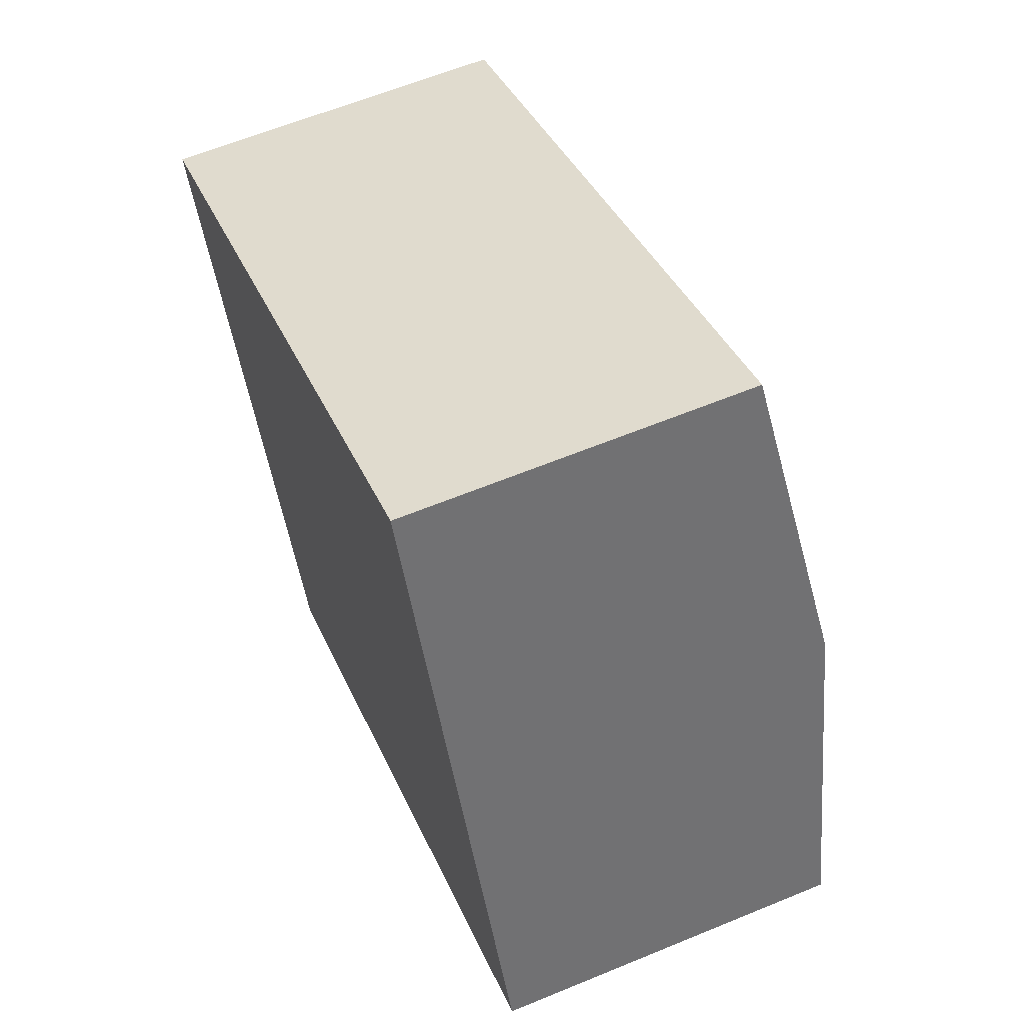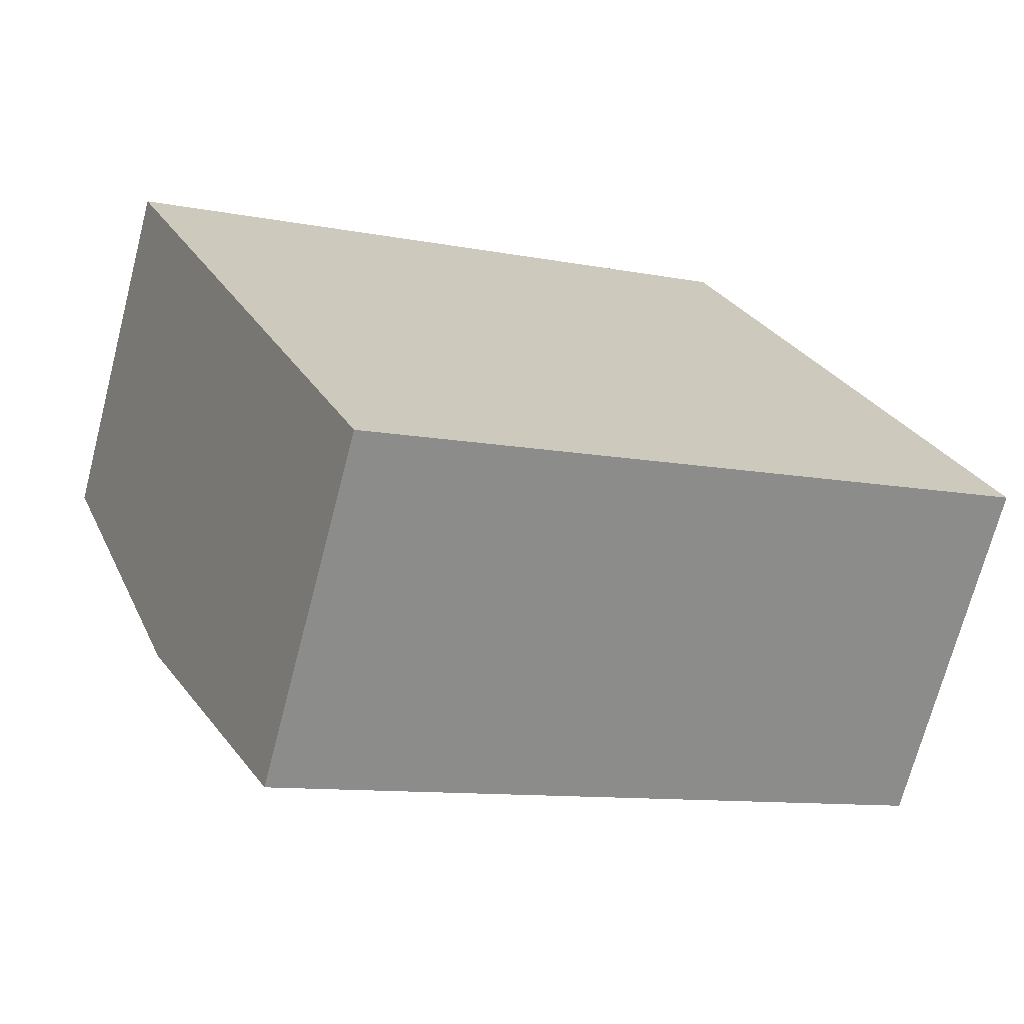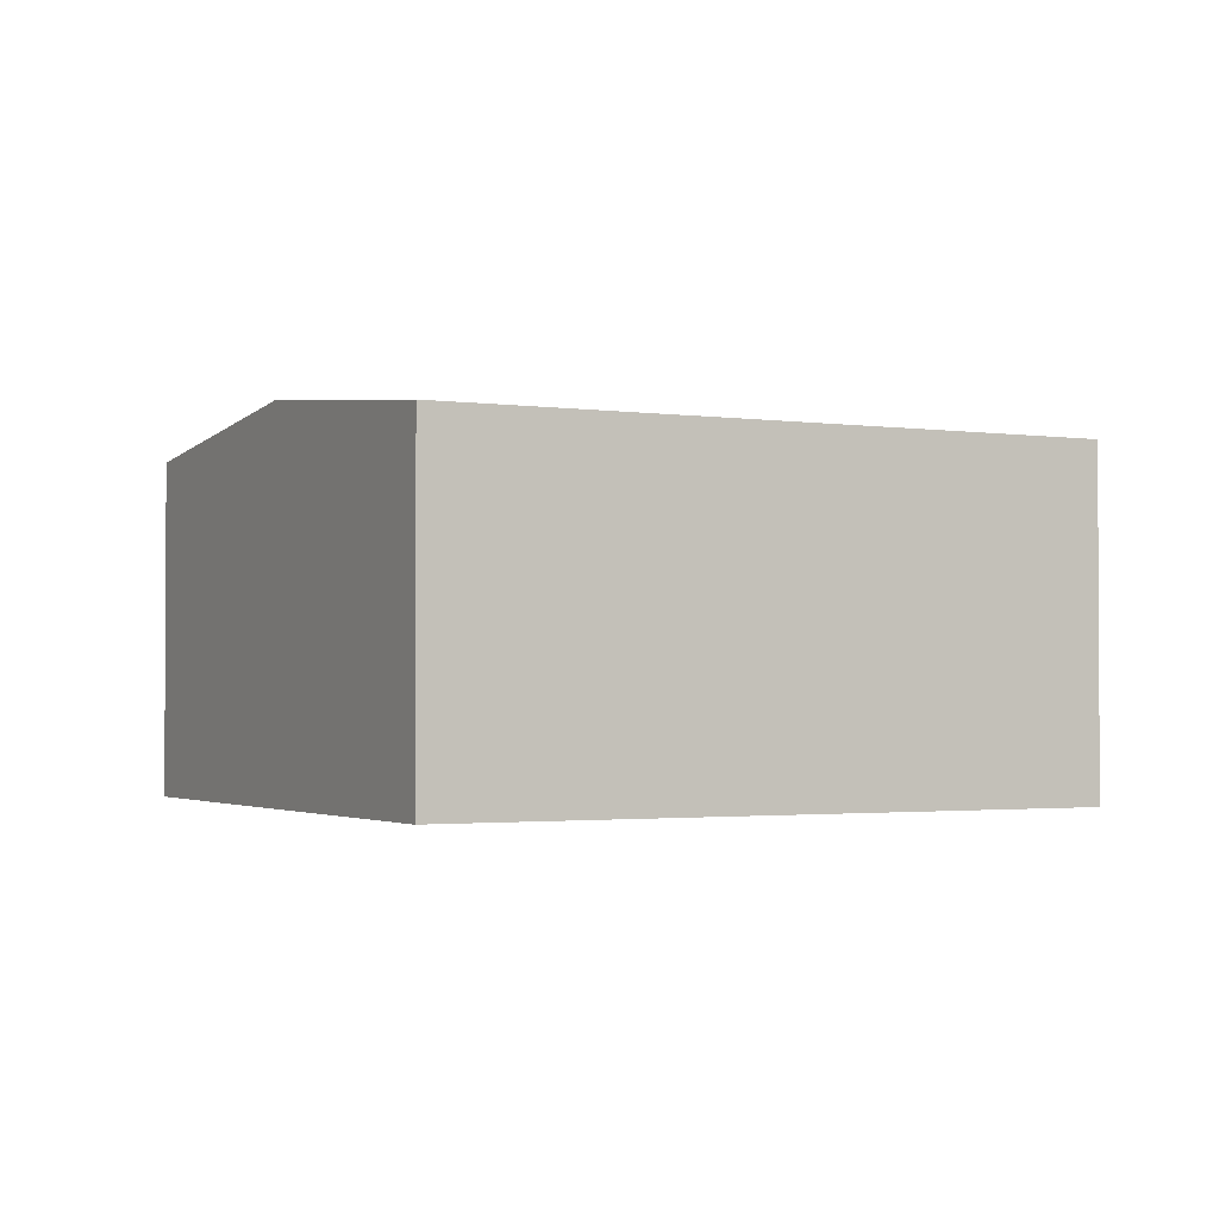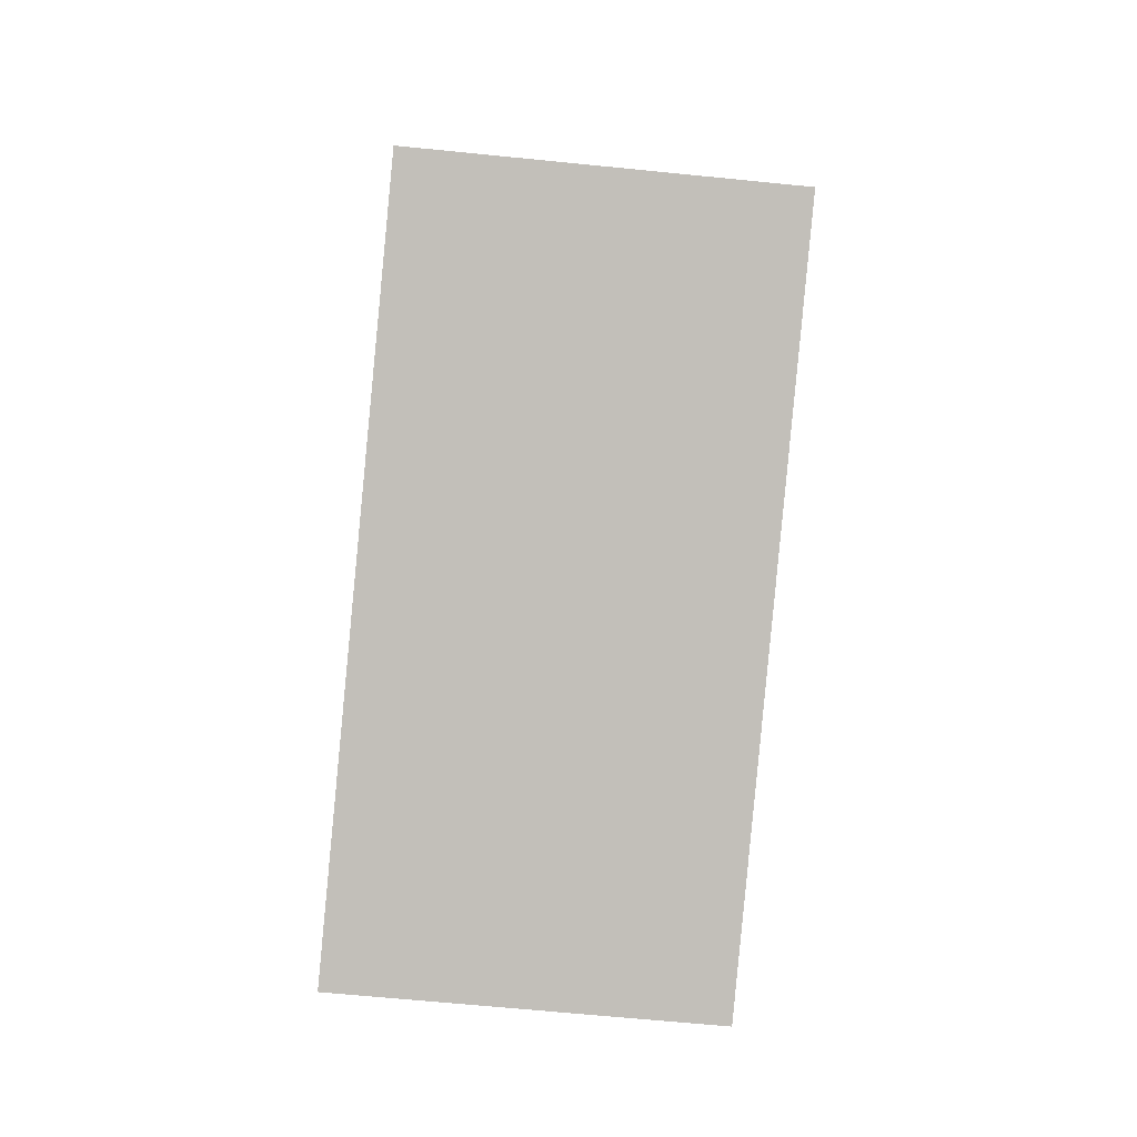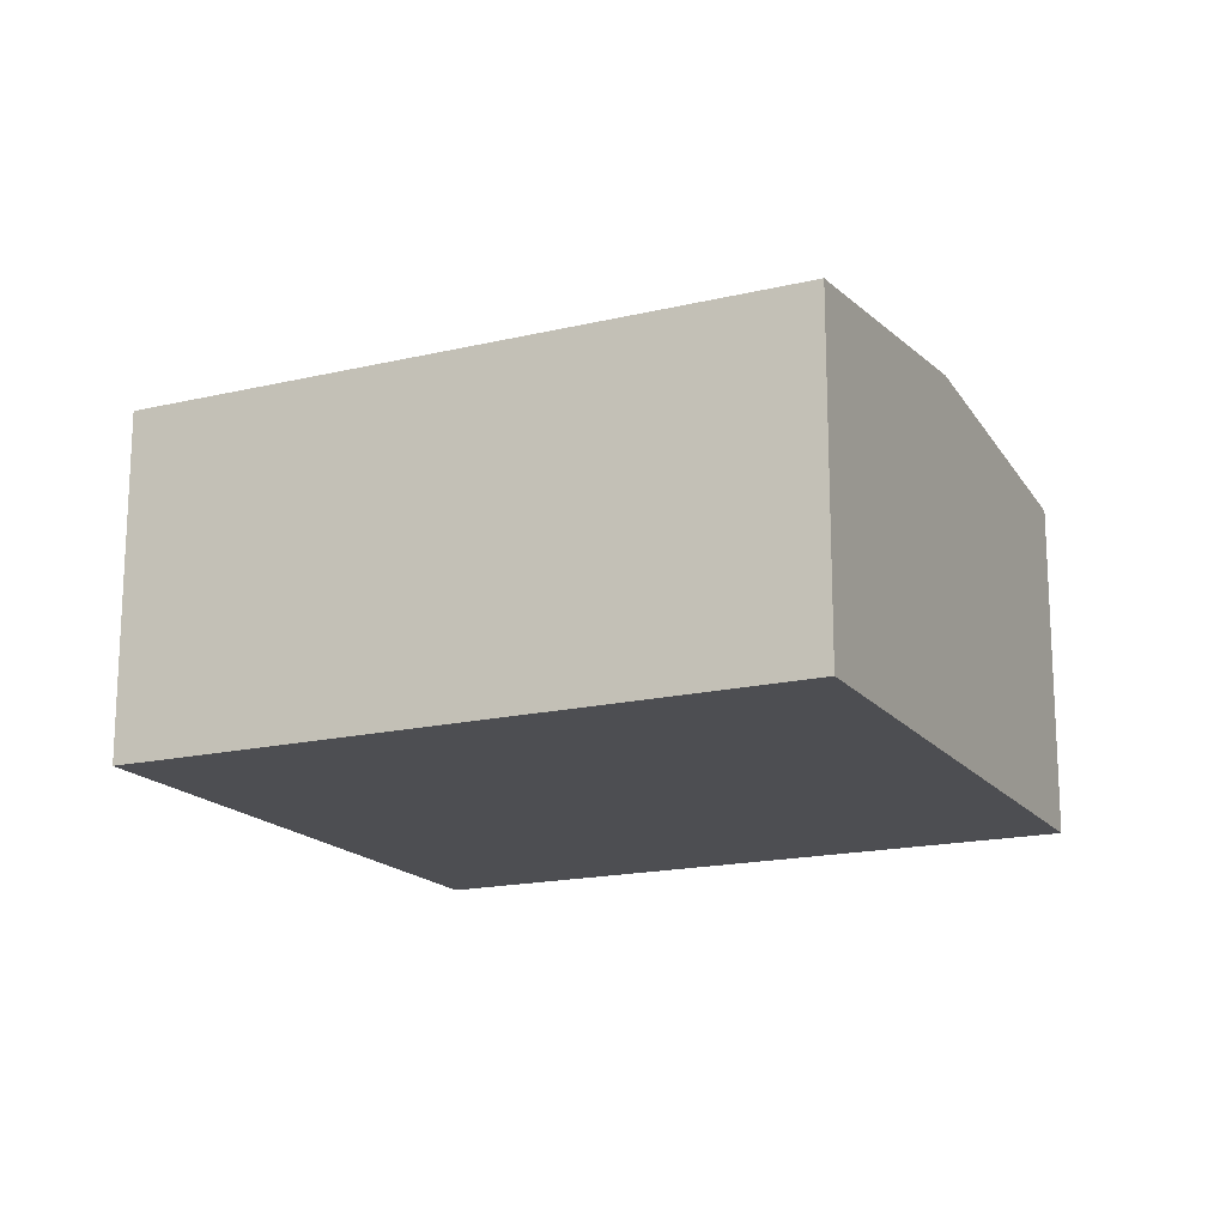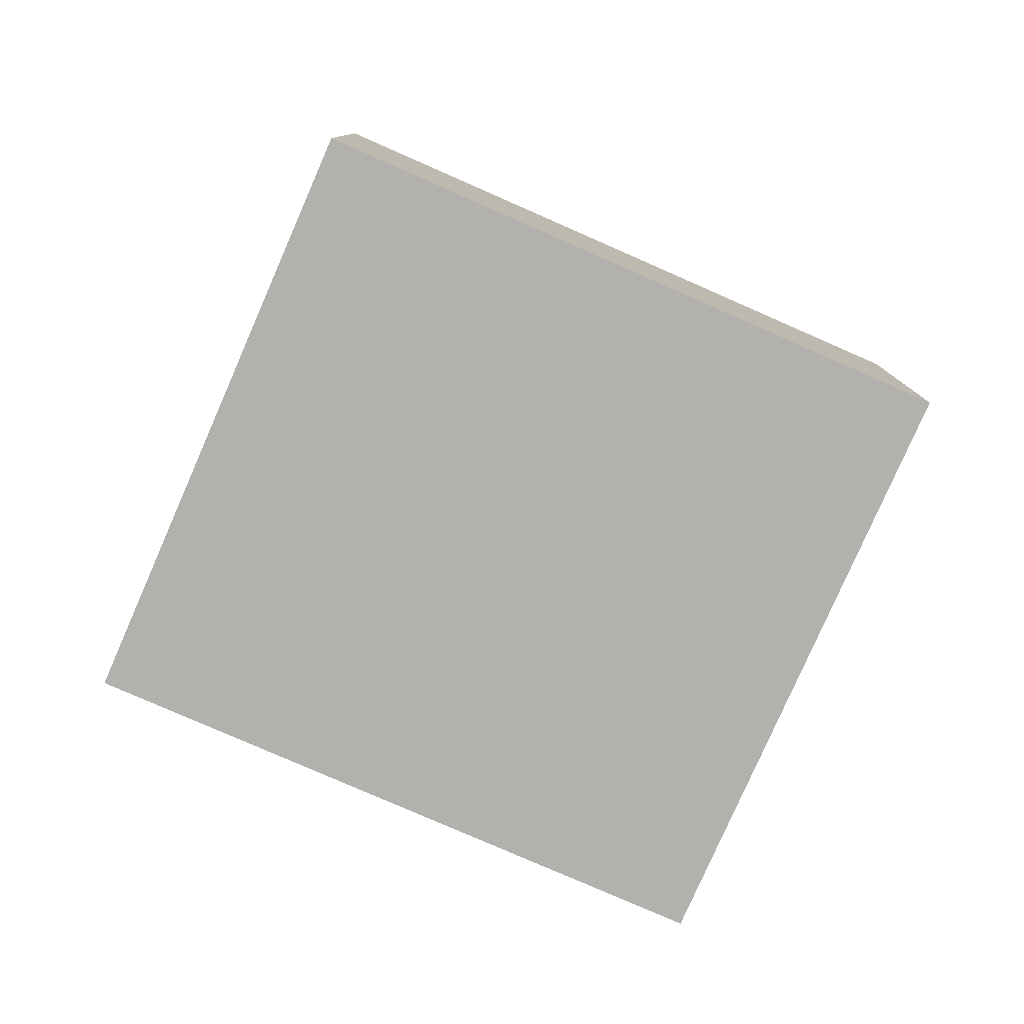
<metadata>
{"format":"obj","ext":"obj","renderer":"f3d","projection":"perspective","resolution":1024,"background":"white","views":[{"elev":61.5,"azim":67.2,"up":"+Z"},{"elev":-70.3,"azim":-14.6,"up":"+Z"},{"elev":-1.9,"azim":-51.9,"up":"+Y"},{"elev":-62.4,"azim":84.1,"up":"+Z"},{"elev":-17.2,"azim":-178.6,"up":"+Y"},{"elev":-79.2,"azim":-47.7,"up":"+Y"}]}
</metadata>
<code>
v  1.182 3.399 -2.65
v  8.088 3.103 -2.748
v  2.363 3.103 -5.3
v  6.907 3.399 -0.098
v  5.725 3.103 2.552
v  0 3.103 1.9e-16
v  0 0 0
v  5.725 -1.563e-16 2.552
v  6.907 6.001e-18 -0.098
v  8.088 1.683e-16 -2.748
v  2.363 3.245e-16 -5.3
v  1.182 1.623e-16 -2.65
g defaultobject
f 1 2 3
f 2 1 4
f 5 1 6
f 1 5 4
f 7 5 6
f 5 7 8
f 8 4 5
f 4 8 2
f 2 8 9
f 2 9 10
f 10 3 2
f 3 10 11
f 1 7 6
f 7 1 3
f 7 3 12
f 12 3 11
f 12 8 7
f 8 12 9
f 9 12 11
f 9 11 10

</code>
